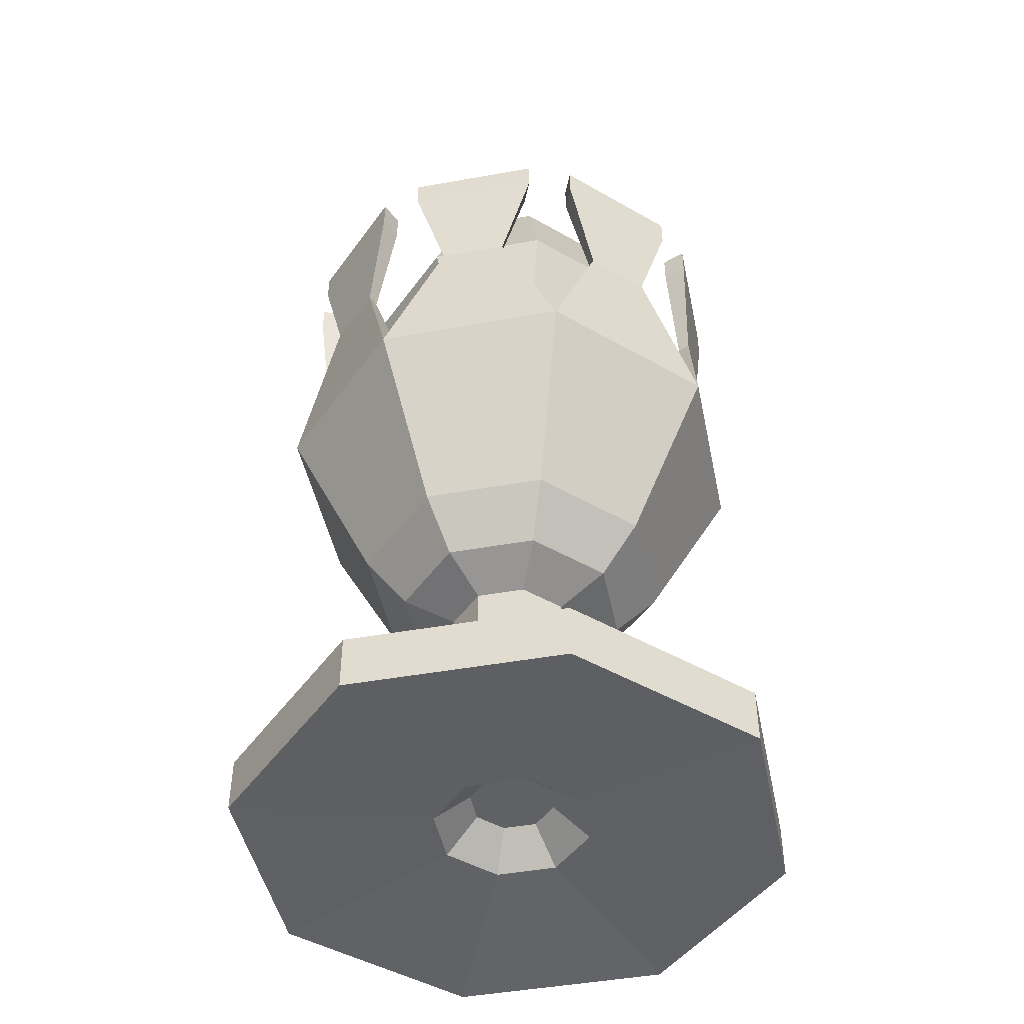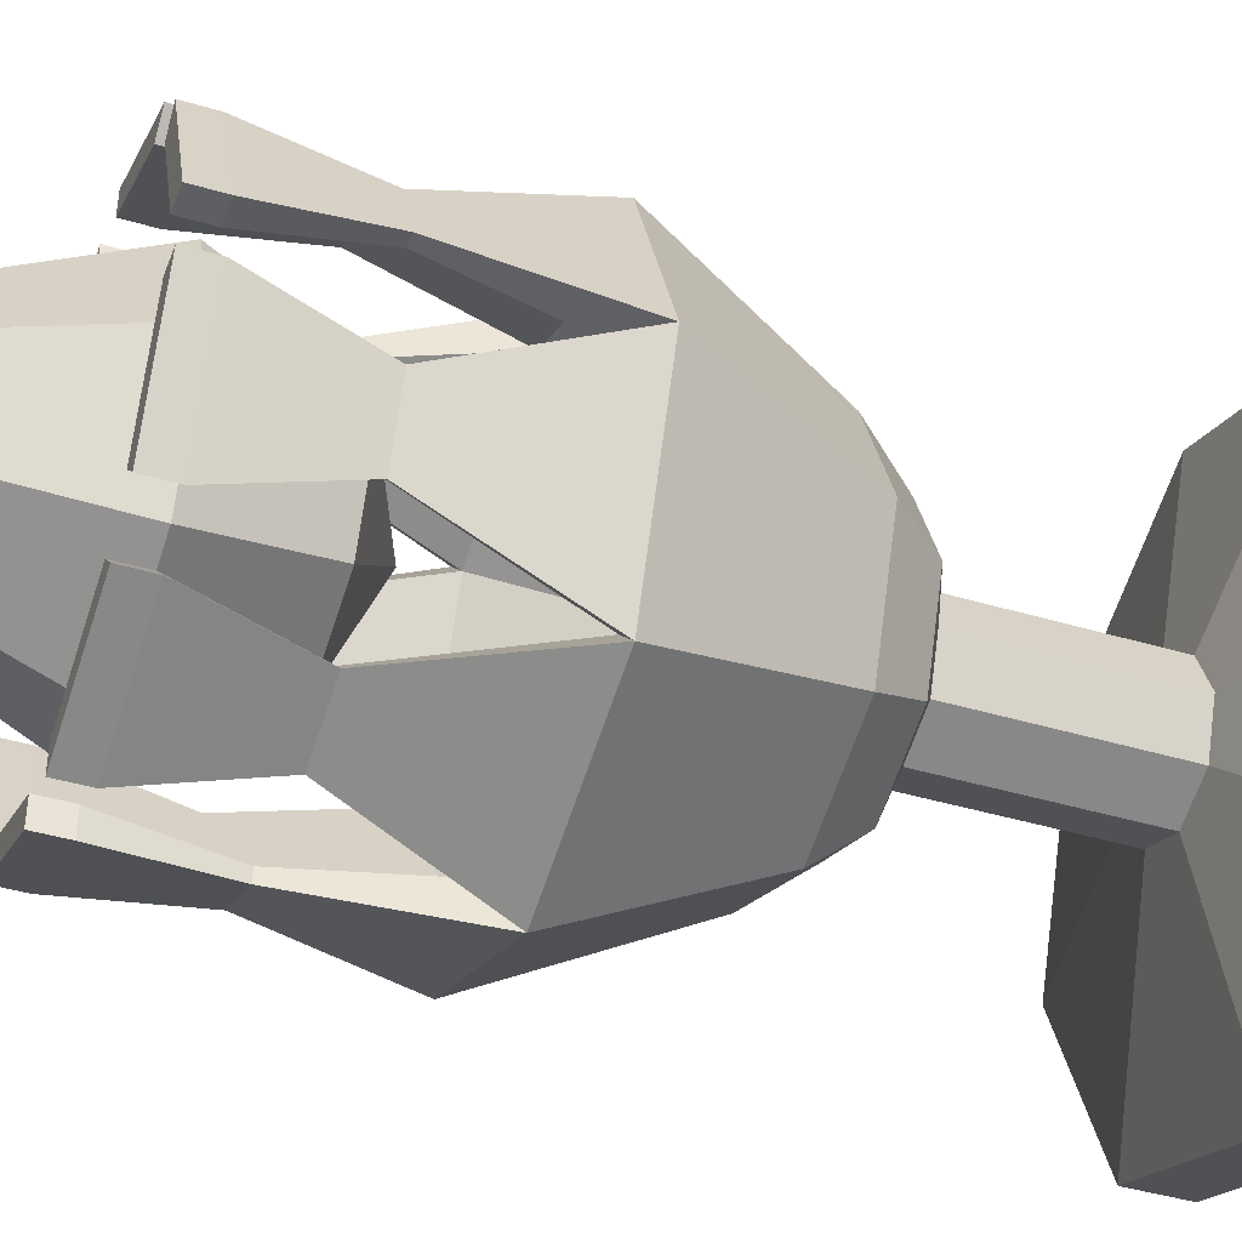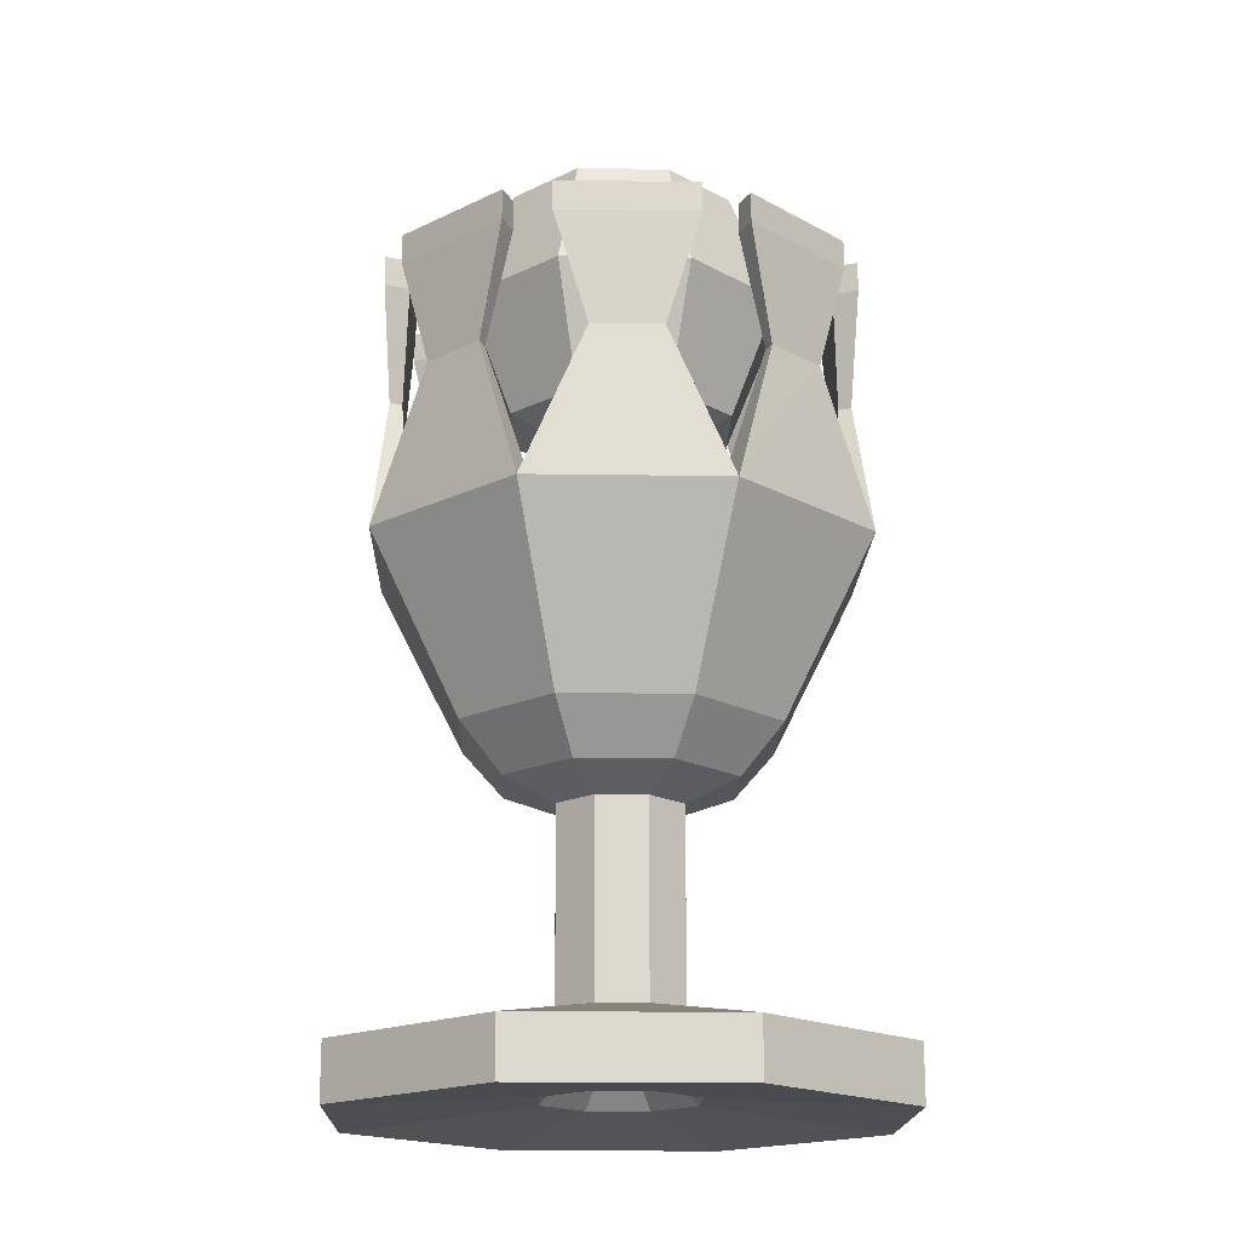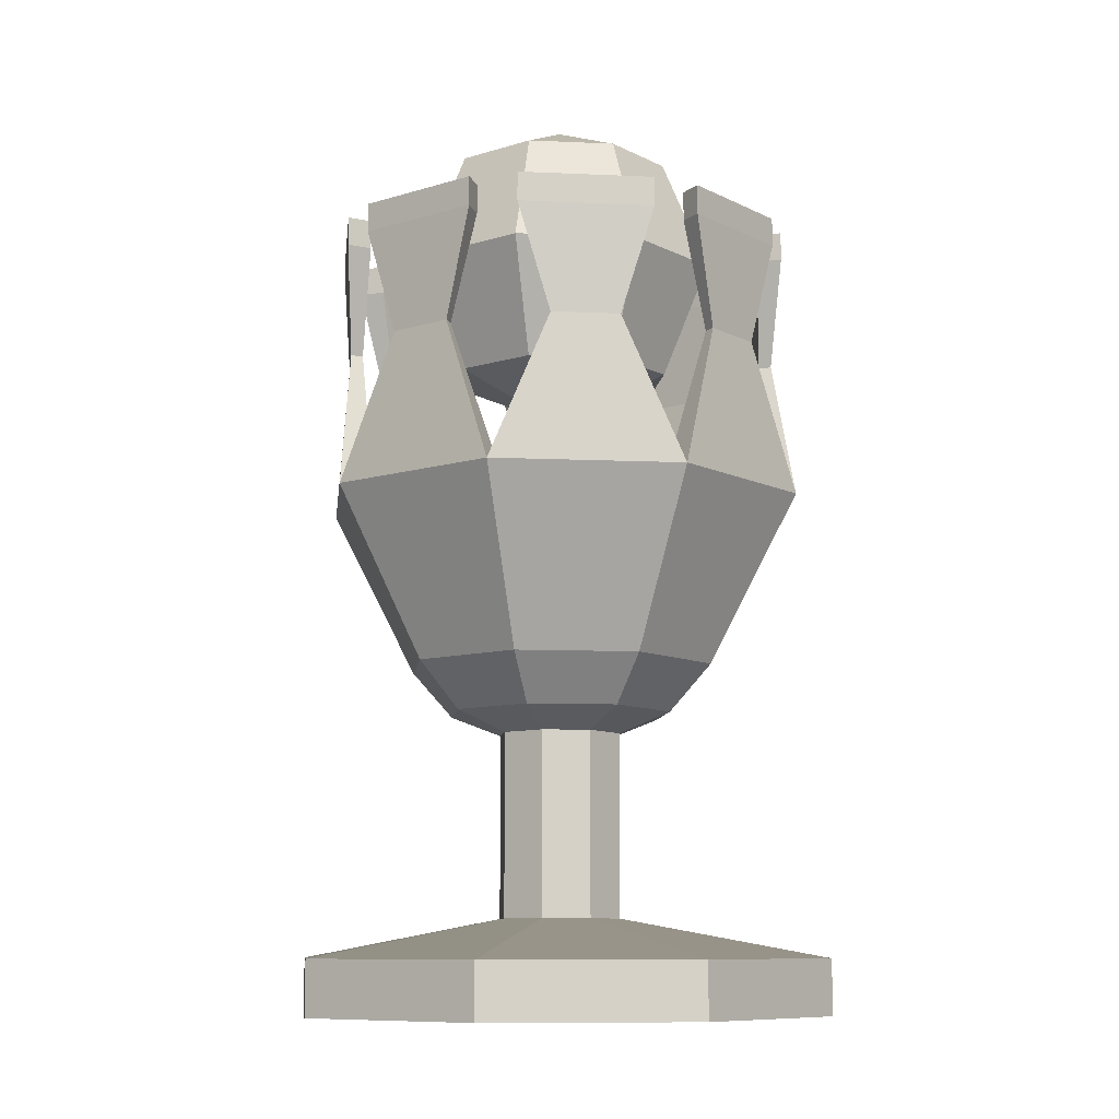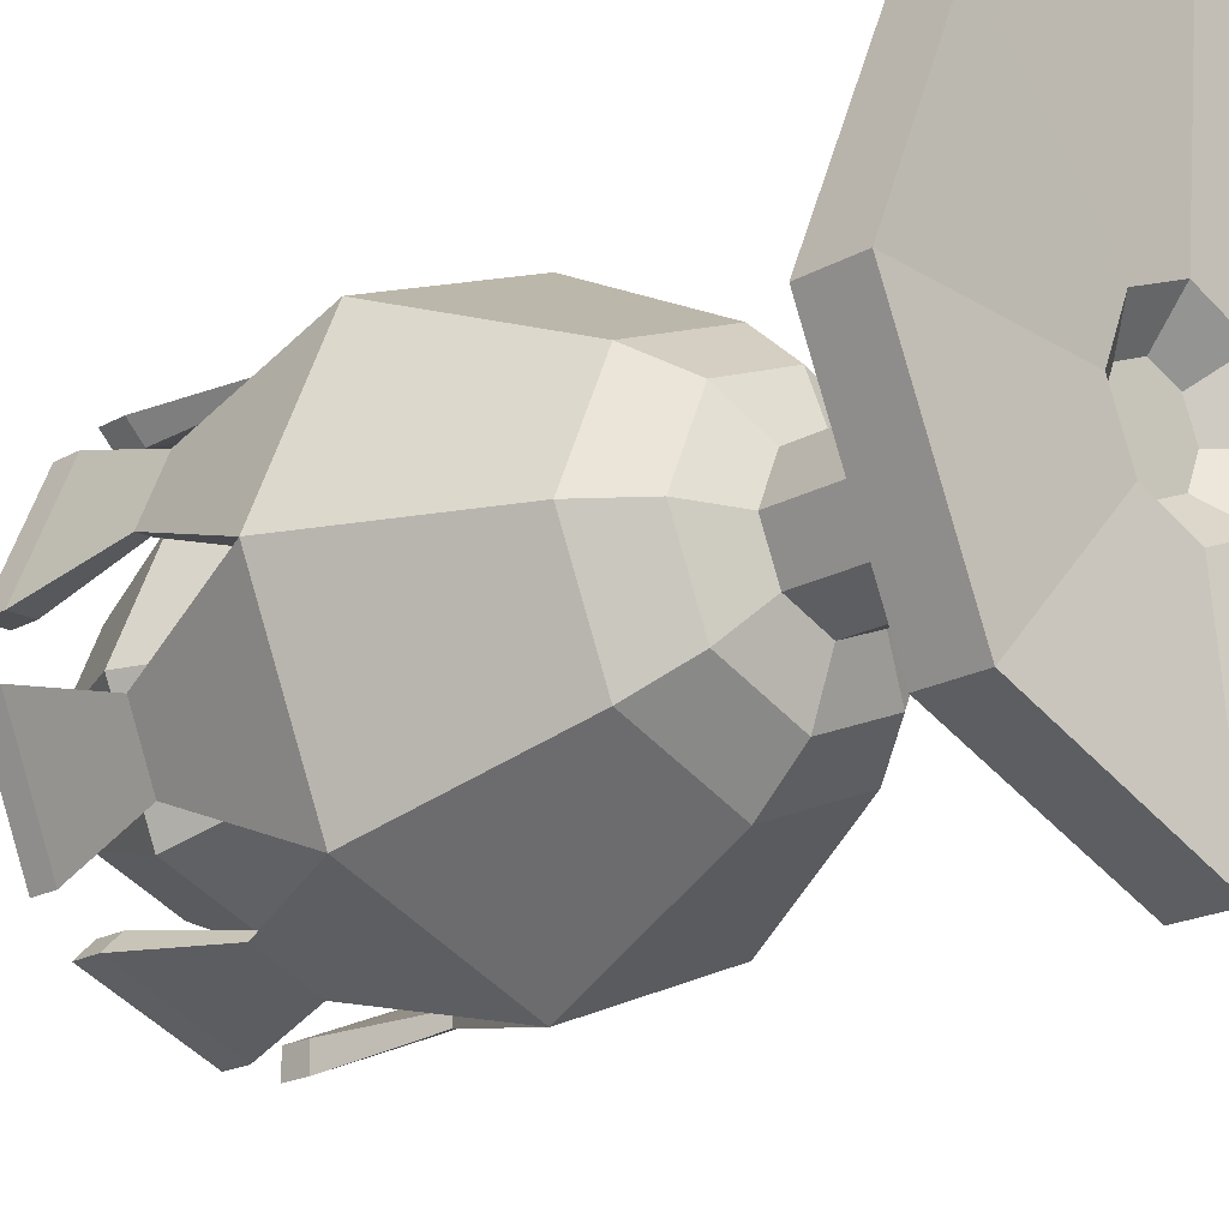
<metadata>
{"format":"obj","ext":"obj","renderer":"f3d","projection":"perspective","resolution":1024,"background":"white","views":[{"elev":-46.2,"azim":-145.9,"up":"+Z"},{"elev":-41.2,"azim":70.0,"up":"+Y"},{"elev":-17.9,"azim":-24.2,"up":"+Z"},{"elev":-9.7,"azim":-29.1,"up":"+Z"},{"elev":-19.8,"azim":135.8,"up":"+Y"}]}
</metadata>
<code>
o Grail
v 0.09465 -0.09465 -1.407
v 0 -0.1339 -1.407
v -0.09465 -0.09465 -1.407
v -0.1339 -0 -1.407
v -0.09465 0.09465 -1.407
v 0 0.1339 -1.407
v 0.09465 0.09465 -1.407
v 0.1339 -0 -1.407
v 0.8779 -0 -1.559
v 0.6208 0.6208 -1.559
v 0.6208 0.6208 -1.382
v 0.8779 -0 -1.382
v 0 0.8779 -1.559
v 0 0.8779 -1.382
v -0.6208 0.6208 -1.559
v -0.6208 0.6208 -1.382
v -0.8779 -0 -1.559
v -0.8779 -0 -1.382
v -0.6208 -0.6208 -1.559
v -0.6208 -0.6208 -1.382
v 0 -0.8779 -1.559
v 0 -0.8779 -1.382
v 0.6208 -0.6208 -1.559
v 0.6208 -0.6208 -1.382
v 0.2493 -0.2493 -0.3334
v 0.3526 -0 -0.3334
v 0.2493 0.2493 -0.3334
v 0 0.3526 -0.3334
v -0.2493 0.2493 -0.3334
v -0.3526 -0 -0.3334
v -0.2493 -0.2493 -0.3334
v 0 -0.3526 -0.3334
v 0.1422 0.1422 -1.259
v 0.2011 -0 -1.259
v 0 0.2011 -1.259
v -0.1422 0.1422 -1.259
v -0.2011 -0 -1.259
v -0.1422 -0.1422 -1.259
v 0 -0.2011 -1.259
v 0.1422 -0.1422 -1.259
v 0.1422 0.1422 -0.6663
v 0.2011 -0 -0.6663
v 0 0.2011 -0.6663
v -0.1422 0.1422 -0.6663
v -0.2011 -0 -0.6663
v -0.1422 -0.1422 -0.6663
v 0 -0.2011 -0.6663
v 0.1422 -0.1422 -0.6663
v 0.3703 -0 -0.6007
v 0.2618 0.2618 -0.6007
v 0.3578 0.3578 -0.4496
v 0.5061 -0 -0.4496
v 0 0.3703 -0.6007
v 0 0.5061 -0.4496
v -0.2618 0.2618 -0.6007
v -0.3578 0.3578 -0.4496
v -0.3703 -0 -0.6007
v -0.5061 -0 -0.4496
v -0.2618 -0.2618 -0.6007
v -0.3578 -0.3578 -0.4496
v 0 -0.3703 -0.6007
v 0 -0.5061 -0.4496
v 0.2618 -0.2618 -0.6007
v 0.3578 -0.3578 -0.4496
v 0.7428 0.07781 0.9931
v 0.5803 0.4702 0.9931
v 0.523 0.413 0.9931
v 0.6618 0.07781 0.9931
v 0.4702 0.5803 0.9931
v 0.07781 0.7428 0.9931
v 0.07781 0.6618 0.9931
v 0.413 0.523 0.9931
v -0.07781 0.7428 0.9931
v -0.4702 0.5803 0.9931
v -0.413 0.523 0.9931
v -0.07781 0.6618 0.9931
v -0.5803 0.4702 0.9931
v -0.7428 0.07781 0.9931
v -0.6618 0.07781 0.9931
v -0.523 0.413 0.9931
v -0.7428 -0.07781 0.9931
v -0.5803 -0.4702 0.9931
v -0.523 -0.413 0.9931
v -0.6618 -0.07781 0.9931
v -0.4702 -0.5803 0.9931
v -0.07781 -0.7428 0.9931
v -0.07781 -0.6618 0.9931
v -0.413 -0.523 0.9931
v 0.07781 -0.7428 0.9931
v 0.4702 -0.5803 0.9931
v 0.413 -0.523 0.9931
v 0.07781 -0.6618 0.9931
v 0.5803 -0.4702 0.9931
v 0.7428 -0.07781 0.9931
v 0.6618 -0.07781 0.9931
v 0.523 -0.413 0.9931
v 0.6767 -1e-06 0.09205
v 0.4785 0.4785 0.09205
v 0 0.6767 0.09205
v -0.4785 0.4785 0.09205
v -0.6767 -1e-06 0.09205
v -0.4785 -0.4785 0.09205
v 0 -0.6767 0.09205
v 0.4785 -0.4785 0.09205
v 0.2478 -0 -1.507
v 0.1753 0.1753 -1.507
v 0.1753 -0.1753 -1.507
v 0 -0.2478 -1.507
v -0.1753 -0.1753 -1.507
v -0.2478 -0 -1.507
v -0.1753 0.1753 -1.507
v 0 0.2478 -1.507
v 0.5603 0.5603 0.09205
v 0.7924 -1e-06 0.09205
v 0 0.7924 0.09205
v -0.5603 0.5603 0.09205
v -0.7924 -1e-06 0.09205
v -0.5603 -0.5603 0.09205
v 0 -0.7924 0.09205
v 0.5603 -0.5603 0.09205
v 0.6032 0.3667 0.5593
v 0.6859 0.1673 0.5593
v 0.5741 0.3376 0.5593
v 0.6447 0.1673 0.5593
v 0.1673 0.6859 0.5593
v 0.3667 0.6032 0.5593
v 0.1673 0.6447 0.5593
v 0.3376 0.5741 0.5593
v -0.3667 0.6032 0.5593
v -0.1673 0.6859 0.5593
v -0.3376 0.5741 0.5593
v -0.1673 0.6447 0.5593
v -0.6859 0.1673 0.5593
v -0.6032 0.3667 0.5593
v -0.6447 0.1673 0.5593
v -0.5741 0.3376 0.5593
v -0.6032 -0.3667 0.5593
v -0.6859 -0.1673 0.5593
v -0.5741 -0.3376 0.5593
v -0.6447 -0.1673 0.5593
v -0.1673 -0.6859 0.5593
v -0.3667 -0.6032 0.5593
v -0.1673 -0.6447 0.5593
v -0.3376 -0.5741 0.5593
v 0.3667 -0.6032 0.5593
v 0.1673 -0.6859 0.5593
v 0.3376 -0.5741 0.5593
v 0.1673 -0.6447 0.5593
v 0.6859 -0.1673 0.5593
v 0.6032 -0.3667 0.5593
v 0.6447 -0.1673 0.5593
v 0.5741 -0.3376 0.5593
v 0.5803 0.4702 0.9013
v 0.7428 0.07781 0.9013
v 0.523 0.413 0.9013
v 0.6618 0.07781 0.9013
v 0.07781 0.7428 0.9013
v 0.4702 0.5803 0.9013
v 0.07781 0.6618 0.9013
v 0.413 0.523 0.9013
v -0.4702 0.5803 0.9013
v -0.07781 0.7428 0.9013
v -0.413 0.523 0.9013
v -0.07781 0.6618 0.9013
v -0.7428 0.07781 0.9013
v -0.5803 0.4702 0.9013
v -0.6618 0.07781 0.9013
v -0.523 0.413 0.9013
v -0.5803 -0.4702 0.9013
v -0.7428 -0.07781 0.9013
v -0.523 -0.413 0.9013
v -0.6618 -0.07781 0.9013
v -0.07781 -0.7428 0.9013
v -0.4702 -0.5803 0.9013
v -0.07781 -0.6618 0.9013
v -0.413 -0.523 0.9013
v 0.4702 -0.5803 0.9013
v 0.07781 -0.7428 0.9013
v 0.413 -0.523 0.9013
v 0.07781 -0.6618 0.9013
v 0.7428 -0.07781 0.9013
v 0.5803 -0.4702 0.9013
v 0.6618 -0.07781 0.9013
v 0.523 -0.413 0.9013
v 0 -1e-06 1.386
v 0 0.3598 1.237
v -0.2545 0.2545 1.237
v -0.3598 -1e-06 1.237
v -0.2545 -0.2545 1.237
v 0 -0.3599 1.237
v 0.2545 -0.2545 1.237
v 0.3598 -1e-06 1.237
v 0.2545 0.2545 1.237
v 0 0.5089 0.8769
v -0.3598 0.3598 0.8769
v -0.5089 -1e-06 0.8769
v -0.3598 -0.3599 0.8769
v 0 -0.5089 0.8769
v 0.3598 -0.3599 0.8769
v 0.5089 -1e-06 0.8769
v 0.3598 0.3598 0.8769
v 0 0.3598 0.5171
v -0.2545 0.2545 0.5171
v -0.3598 -1e-06 0.5171
v -0.2545 -0.2545 0.5171
v 0 -0.3599 0.5171
v 0.2545 -0.2545 0.5171
v 0.3598 -1e-06 0.5171
v 0.2545 0.2545 0.5171
v 0 -1e-06 0.368
f 5 7 1
f 10 12 9
f 13 11 10
f 15 14 13
f 17 16 15
f 19 18 17
f 21 20 19
f 23 22 21
f 9 24 23
f 28 30 32
f 12 33 34
f 14 33 11
f 14 36 35
f 18 36 16
f 18 38 37
f 22 38 20
f 22 40 39
f 12 40 24
f 33 42 34
f 35 41 33
f 36 43 35
f 37 44 36
f 38 45 37
f 39 46 38
f 40 47 39
f 34 48 40
f 49 51 52
f 53 51 50
f 53 56 54
f 57 56 55
f 57 60 58
f 61 60 59
f 61 64 62
f 49 64 63
f 65 67 68
f 70 72 69
f 73 75 76
f 78 80 77
f 81 83 84
f 86 88 85
f 89 91 92
f 94 96 93
f 98 26 97
f 98 28 27
f 100 28 99
f 100 30 29
f 102 30 101
f 102 32 31
f 104 32 103
f 104 26 25
f 9 106 10
f 9 107 105
f 21 107 23
f 21 109 108
f 17 109 19
f 17 111 110
f 13 111 15
f 13 106 112
f 106 8 7
f 107 8 105
f 107 2 1
f 109 2 108
f 109 4 3
f 111 4 110
f 111 6 5
f 106 6 112
f 50 42 41
f 43 50 41
f 55 43 44
f 45 55 44
f 59 45 46
f 47 59 46
f 63 47 48
f 42 63 48
f 51 114 52
f 115 51 54
f 56 115 54
f 117 56 58
f 60 117 58
f 119 60 62
f 64 119 62
f 114 64 52
f 114 121 122
f 98 121 113
f 97 123 98
f 97 122 124
f 115 126 113
f 99 125 115
f 99 128 127
f 98 126 128
f 115 129 130
f 100 129 116
f 99 131 100
f 99 130 132
f 117 134 116
f 101 133 117
f 101 136 135
f 100 134 136
f 117 137 138
f 102 137 118
f 101 139 102
f 101 138 140
f 119 142 118
f 103 141 119
f 103 144 143
f 102 142 144
f 119 145 146
f 104 145 120
f 103 147 104
f 103 146 148
f 114 150 120
f 97 149 114
f 97 152 151
f 104 150 152
f 121 154 122
f 121 155 153
f 123 156 155
f 122 156 124
f 126 157 158
f 125 159 157
f 128 159 127
f 126 160 128
f 129 162 130
f 129 163 161
f 131 164 163
f 130 164 132
f 134 165 166
f 133 167 165
f 136 167 135
f 134 168 136
f 137 170 138
f 137 171 169
f 139 172 171
f 138 172 140
f 142 173 174
f 141 175 173
f 144 175 143
f 142 176 144
f 145 178 146
f 145 179 177
f 147 180 179
f 146 180 148
f 150 181 182
f 149 183 181
f 152 183 151
f 150 184 152
f 153 65 154
f 155 66 153
f 156 67 155
f 154 68 156
f 157 69 158
f 159 70 157
f 160 71 159
f 158 72 160
f 161 73 162
f 163 74 161
f 164 75 163
f 162 76 164
f 165 77 166
f 167 78 165
f 168 79 167
f 166 80 168
f 169 81 170
f 171 82 169
f 172 83 171
f 170 84 172
f 173 85 174
f 175 86 173
f 176 87 175
f 174 88 176
f 177 89 178
f 179 90 177
f 180 91 179
f 178 92 180
f 181 93 182
f 183 94 181
f 184 95 183
f 182 96 184
f 185 186 187
f 185 187 188
f 185 188 189
f 185 189 190
f 185 190 191
f 185 191 192
f 185 192 193
f 185 193 186
f 186 195 187
f 195 188 187
f 188 197 189
f 197 190 189
f 190 199 191
f 199 192 191
f 192 201 193
f 201 186 193
f 202 195 194
f 195 204 196
f 204 197 196
f 197 206 198
f 206 199 198
f 199 208 200
f 208 201 200
f 201 202 194
f 210 203 202
f 210 204 203
f 210 205 204
f 210 206 205
f 210 207 206
f 210 208 207
f 210 209 208
f 210 202 209
f 8 1 7
f 1 2 3
f 5 3 4
f 1 3 5
f 5 6 7
f 10 11 12
f 13 14 11
f 15 16 14
f 17 18 16
f 19 20 18
f 21 22 20
f 23 24 22
f 9 12 24
f 32 25 26
f 26 27 28
f 28 29 30
f 30 31 32
f 32 26 28
f 12 11 33
f 14 35 33
f 14 16 36
f 18 37 36
f 18 20 38
f 22 39 38
f 22 24 40
f 12 34 40
f 33 41 42
f 35 43 41
f 36 44 43
f 37 45 44
f 38 46 45
f 39 47 46
f 40 48 47
f 34 42 48
f 49 50 51
f 53 54 51
f 53 55 56
f 57 58 56
f 57 59 60
f 61 62 60
f 61 63 64
f 49 52 64
f 65 66 67
f 70 71 72
f 73 74 75
f 78 79 80
f 81 82 83
f 86 87 88
f 89 90 91
f 94 95 96
f 98 27 26
f 98 99 28
f 100 29 28
f 100 101 30
f 102 31 30
f 102 103 32
f 104 25 32
f 104 97 26
f 9 105 106
f 9 23 107
f 21 108 107
f 21 19 109
f 17 110 109
f 17 15 111
f 13 112 111
f 13 10 106
f 106 105 8
f 107 1 8
f 107 108 2
f 109 3 2
f 109 110 4
f 111 5 4
f 111 112 6
f 106 7 6
f 50 49 42
f 43 53 50
f 55 53 43
f 45 57 55
f 59 57 45
f 47 61 59
f 63 61 47
f 42 49 63
f 51 113 114
f 115 113 51
f 56 116 115
f 117 116 56
f 60 118 117
f 119 118 60
f 64 120 119
f 114 120 64
f 114 113 121
f 98 123 121
f 97 124 123
f 97 114 122
f 115 125 126
f 99 127 125
f 99 98 128
f 98 113 126
f 115 116 129
f 100 131 129
f 99 132 131
f 99 115 130
f 117 133 134
f 101 135 133
f 101 100 136
f 100 116 134
f 117 118 137
f 102 139 137
f 101 140 139
f 101 117 138
f 119 141 142
f 103 143 141
f 103 102 144
f 102 118 142
f 119 120 145
f 104 147 145
f 103 148 147
f 103 119 146
f 114 149 150
f 97 151 149
f 97 104 152
f 104 120 150
f 121 153 154
f 121 123 155
f 123 124 156
f 122 154 156
f 126 125 157
f 125 127 159
f 128 160 159
f 126 158 160
f 129 161 162
f 129 131 163
f 131 132 164
f 130 162 164
f 134 133 165
f 133 135 167
f 136 168 167
f 134 166 168
f 137 169 170
f 137 139 171
f 139 140 172
f 138 170 172
f 142 141 173
f 141 143 175
f 144 176 175
f 142 174 176
f 145 177 178
f 145 147 179
f 147 148 180
f 146 178 180
f 150 149 181
f 149 151 183
f 152 184 183
f 150 182 184
f 153 66 65
f 155 67 66
f 156 68 67
f 154 65 68
f 157 70 69
f 159 71 70
f 160 72 71
f 158 69 72
f 161 74 73
f 163 75 74
f 164 76 75
f 162 73 76
f 165 78 77
f 167 79 78
f 168 80 79
f 166 77 80
f 169 82 81
f 171 83 82
f 172 84 83
f 170 81 84
f 173 86 85
f 175 87 86
f 176 88 87
f 174 85 88
f 177 90 89
f 179 91 90
f 180 92 91
f 178 89 92
f 181 94 93
f 183 95 94
f 184 96 95
f 182 93 96
f 186 194 195
f 195 196 188
f 188 196 197
f 197 198 190
f 190 198 199
f 199 200 192
f 192 200 201
f 201 194 186
f 202 203 195
f 195 203 204
f 204 205 197
f 197 205 206
f 206 207 199
f 199 207 208
f 208 209 201
f 201 209 202

</code>
